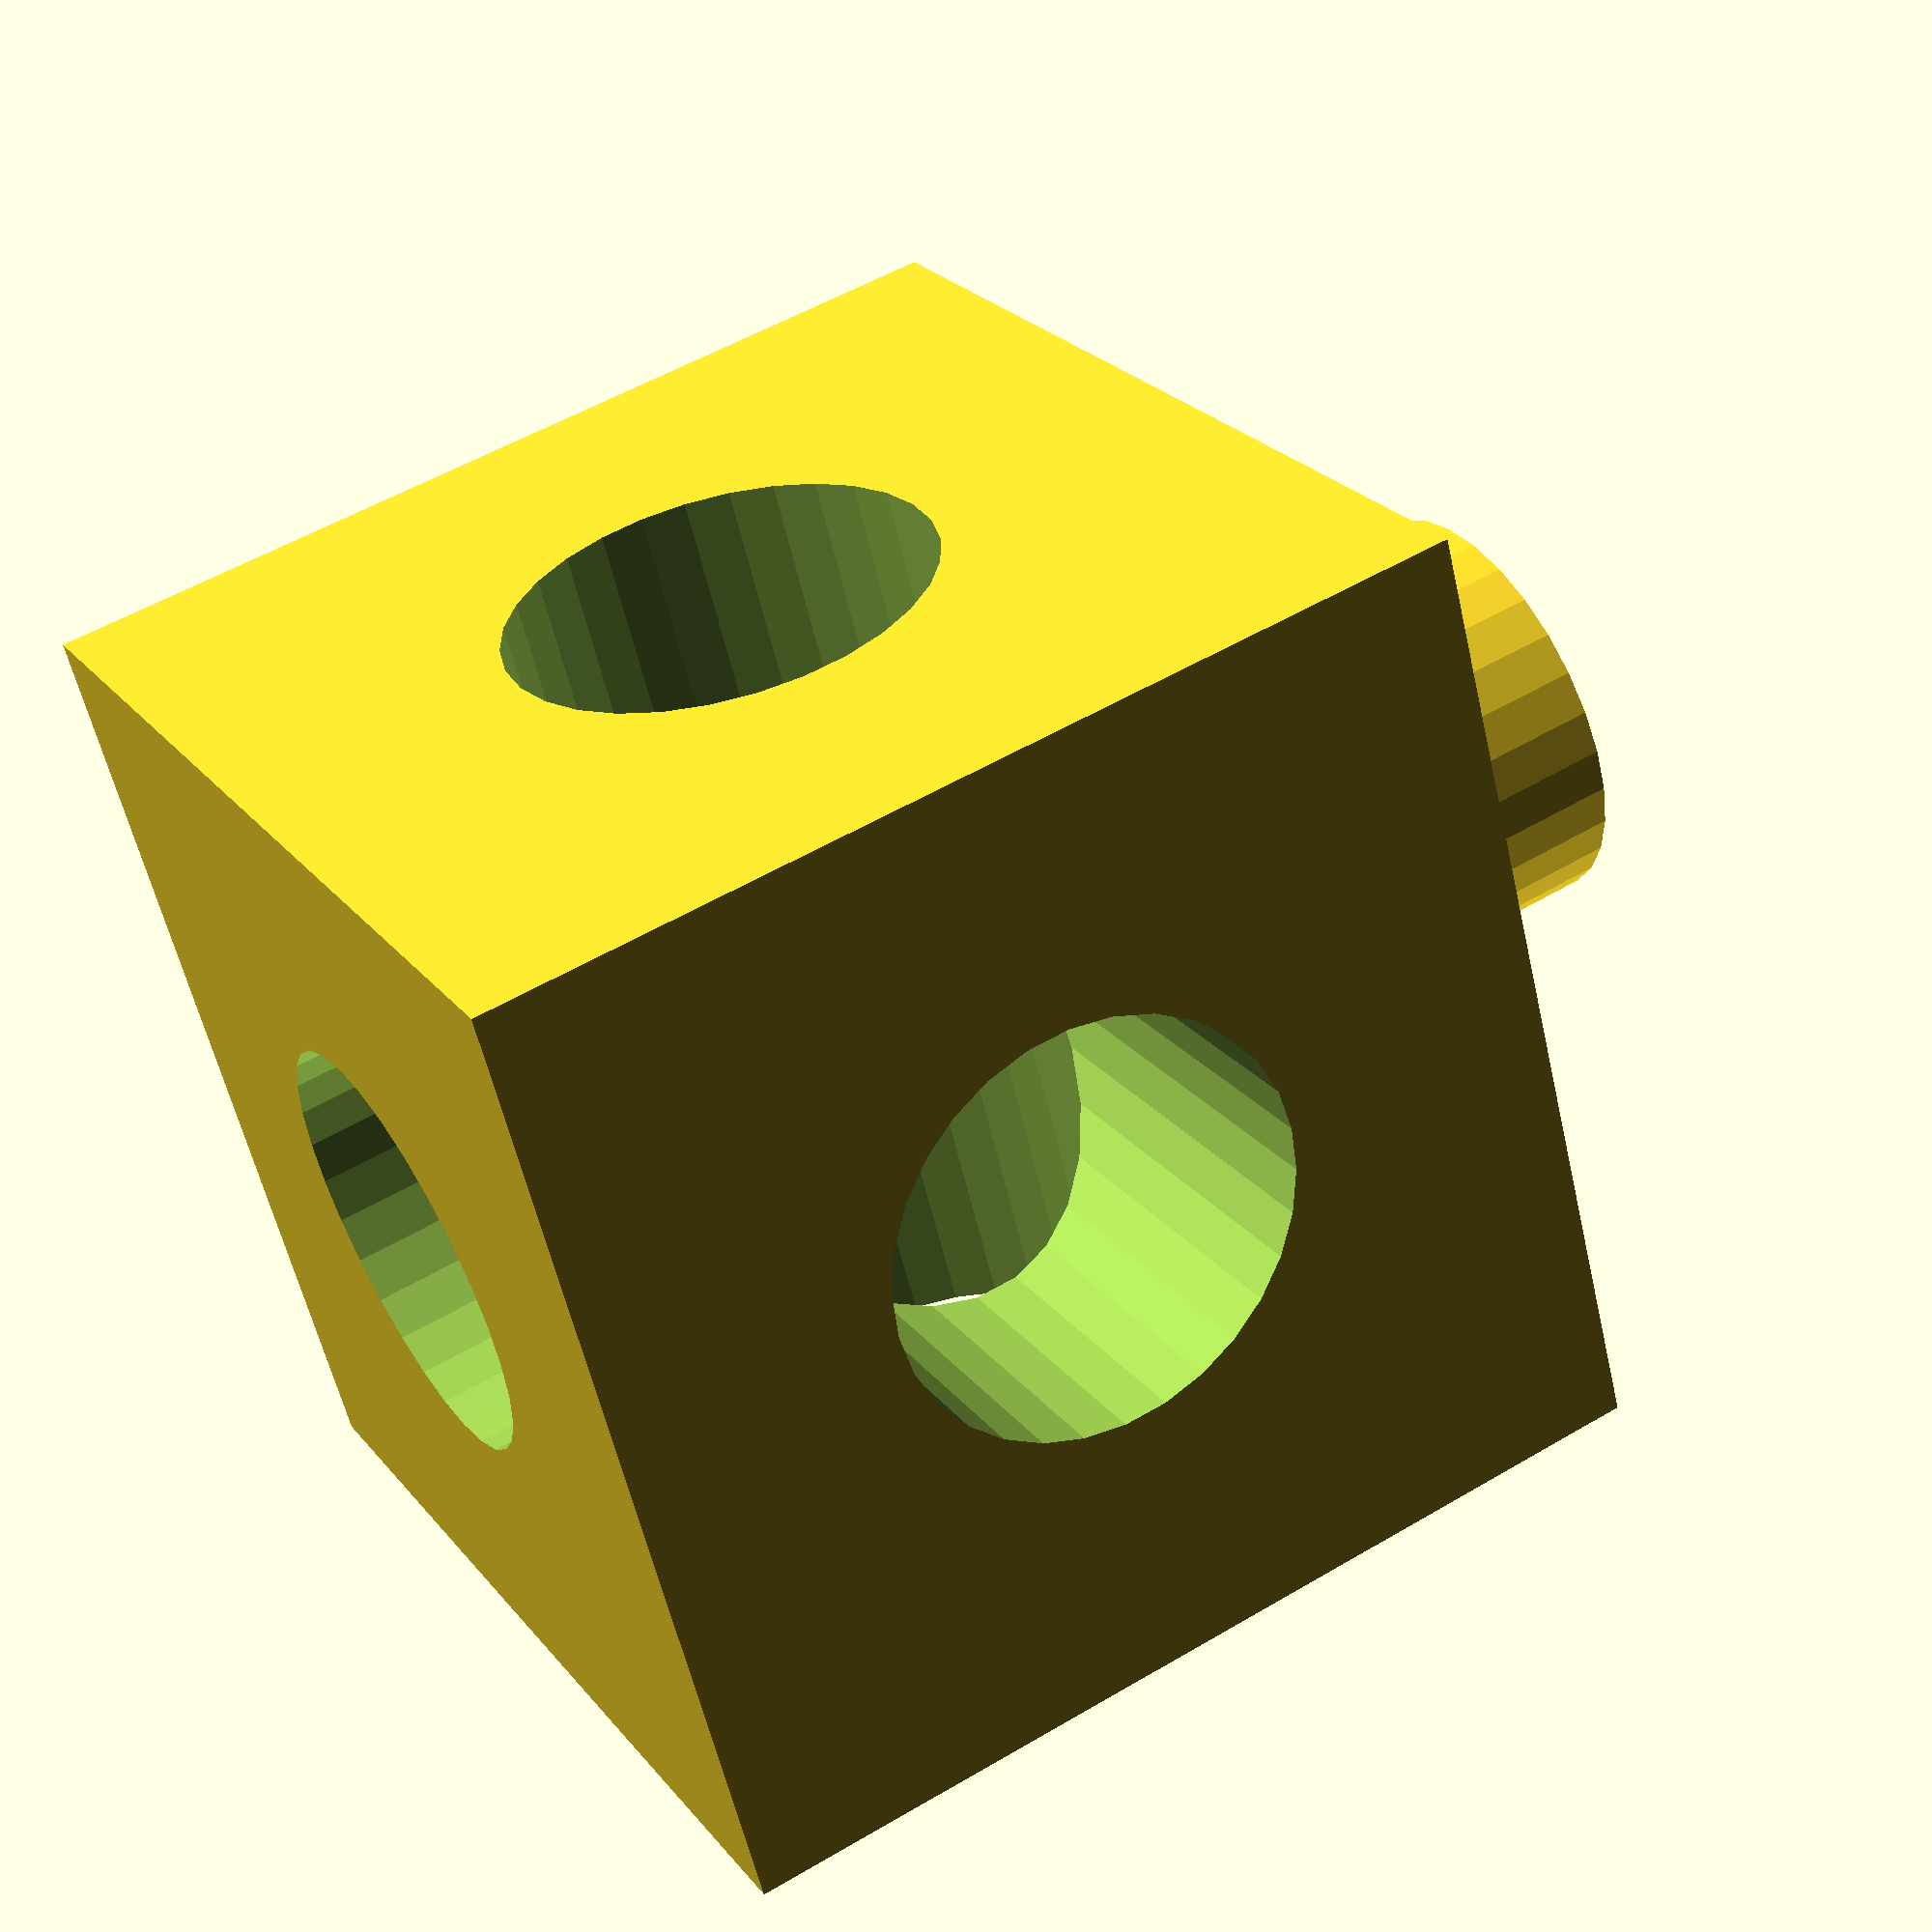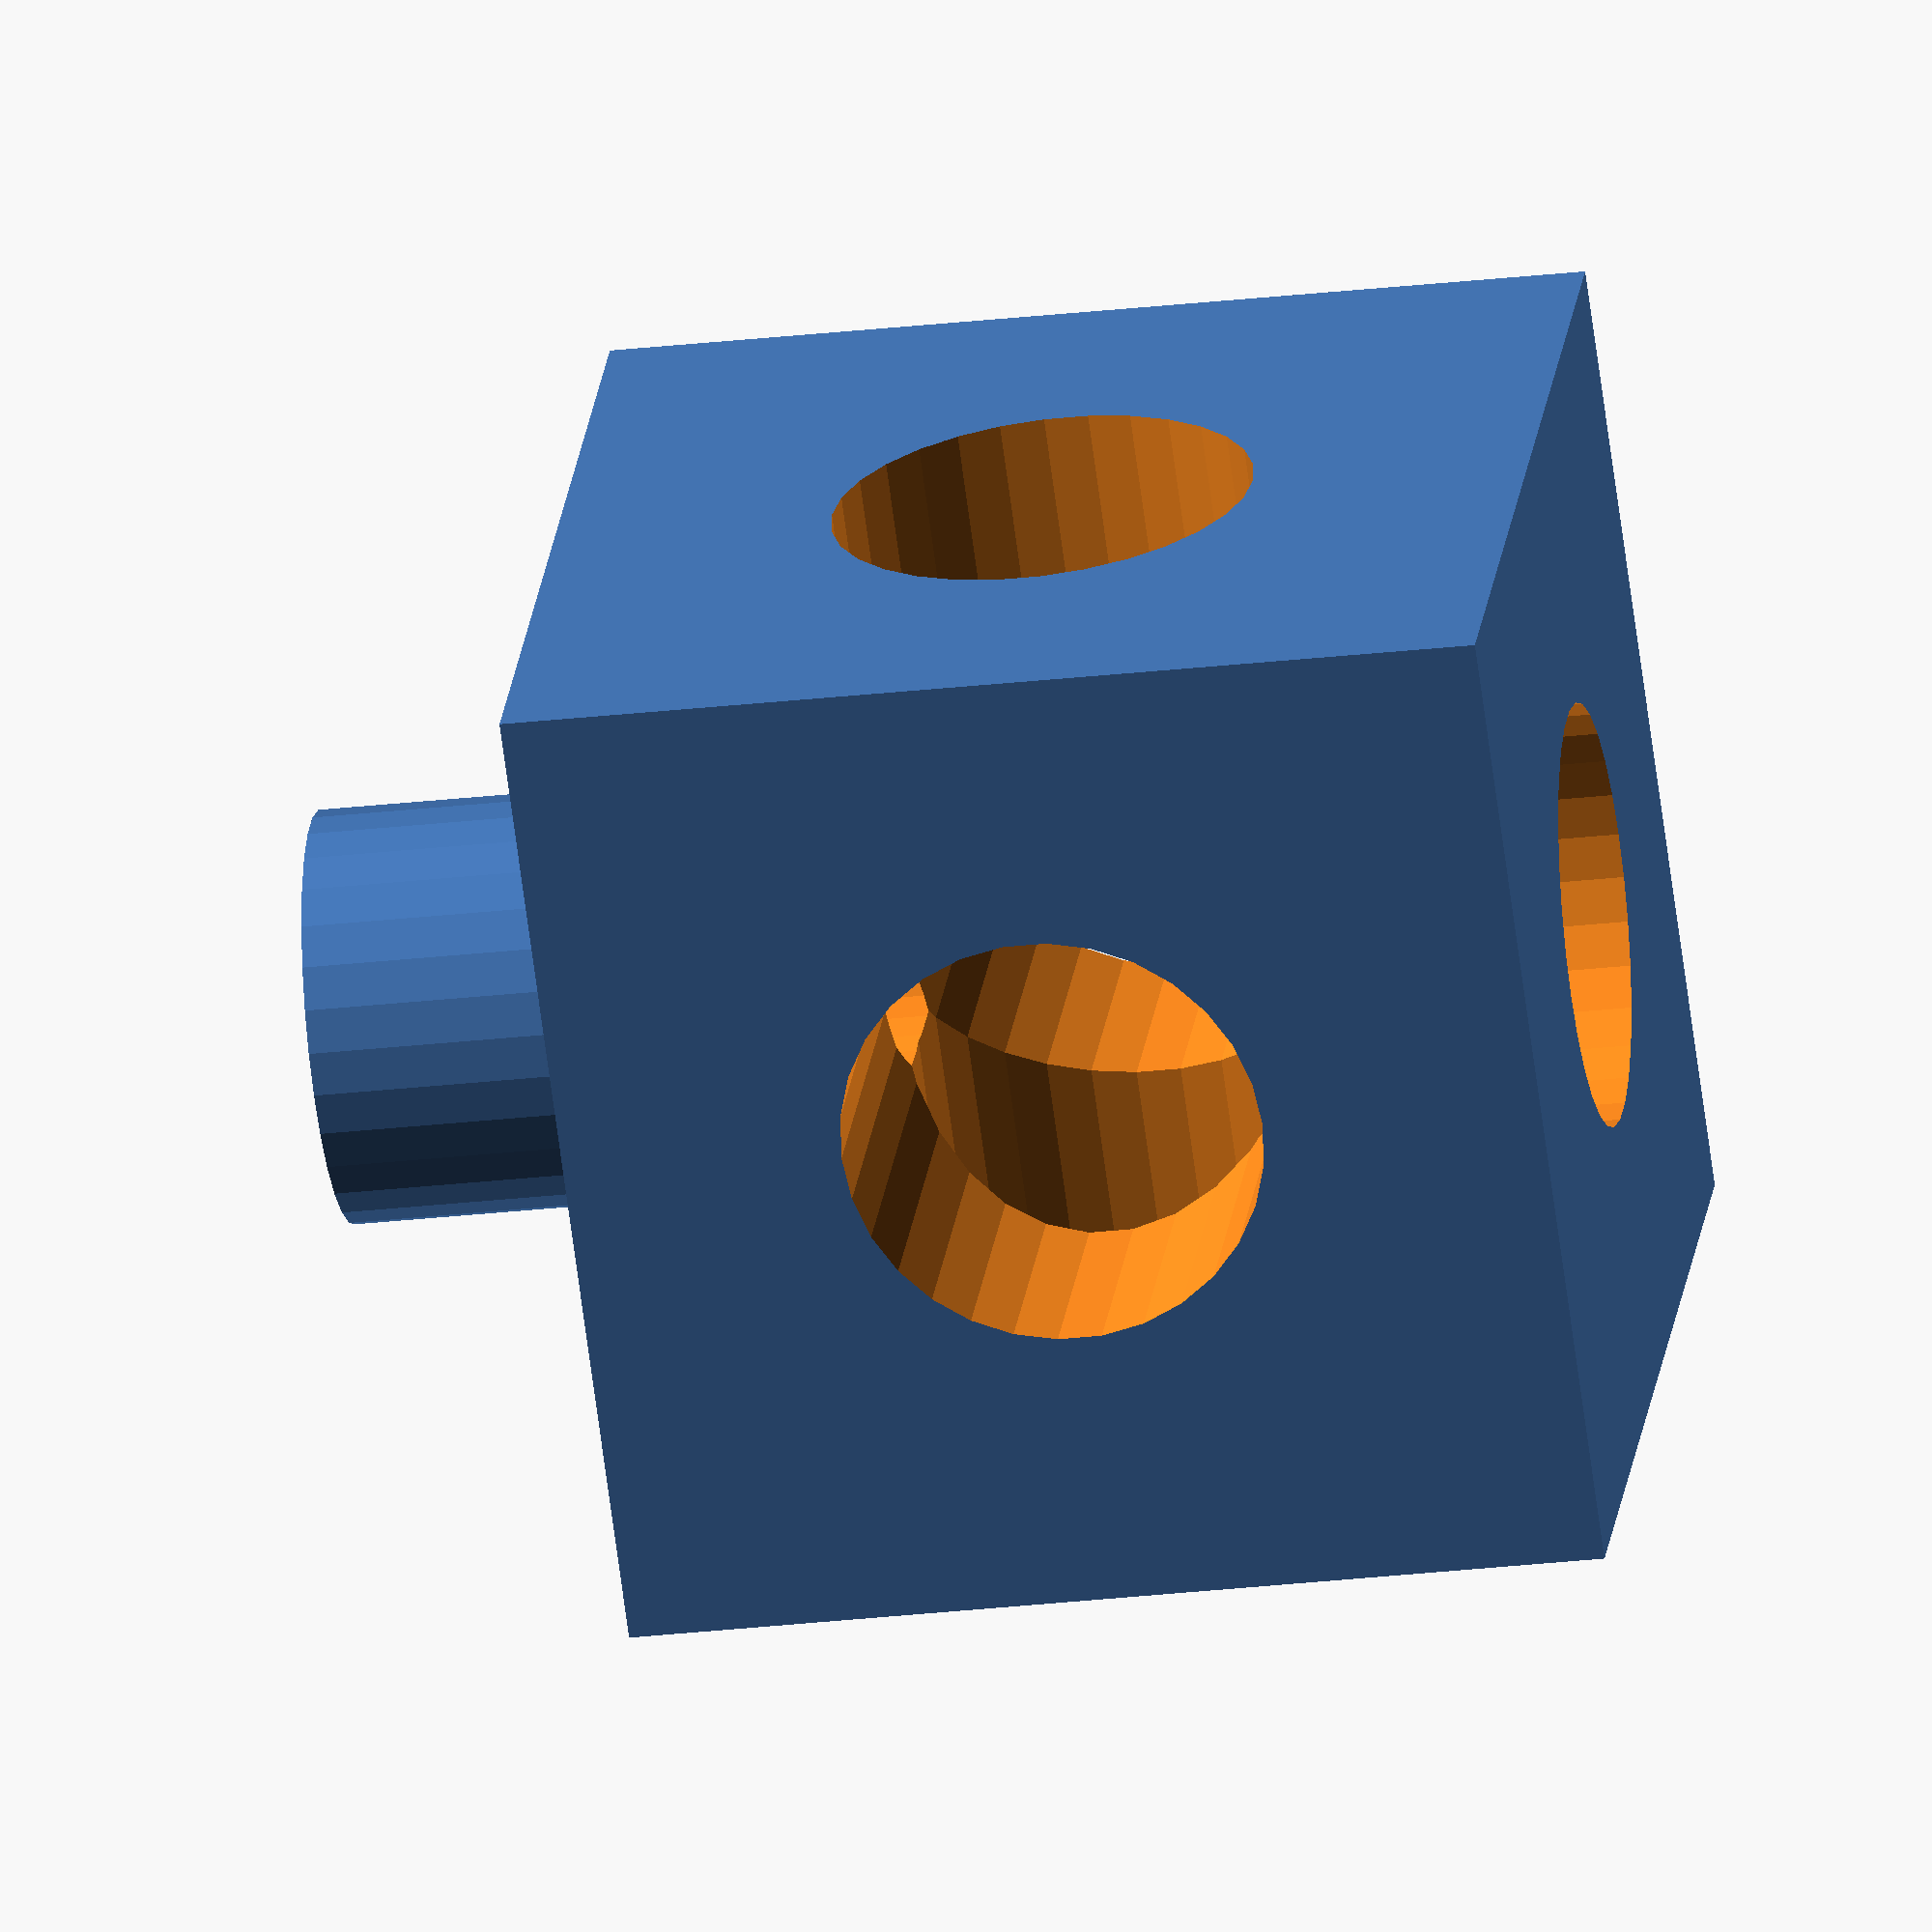
<openscad>
$fs=.1;


radius = 8/2;
hole_radius = 8.2/2;//radius + 0.2;
height = 15;
side = 19;


difference(){
  union(){
    cube([side, side, side], center=true);
    difference(){
      cylinder(r1=radius, r2=radius, h=height, center=false);
    }
  }
  union(){
            translate([0,0,-height+0.1])cylinder(r1=radius/2, r2=radius/2, h=height*2, center=false);
    translate([0, 0, -height]){
      cylinder(r1=hole_radius, r2=hole_radius, h=height, center=false);

    }
    for (i = [1 : abs(1) : 4]) {
      rotate([0, 90, (90 * i)]){
        translate([0, 0, -height]){
          cylinder(r1=hole_radius, r2=hole_radius, h=height, center=false);
        }
      }
    }
  }
}
</openscad>
<views>
elev=127.0 azim=294.5 roll=302.4 proj=p view=solid
elev=207.7 azim=49.6 roll=80.1 proj=o view=solid
</views>
